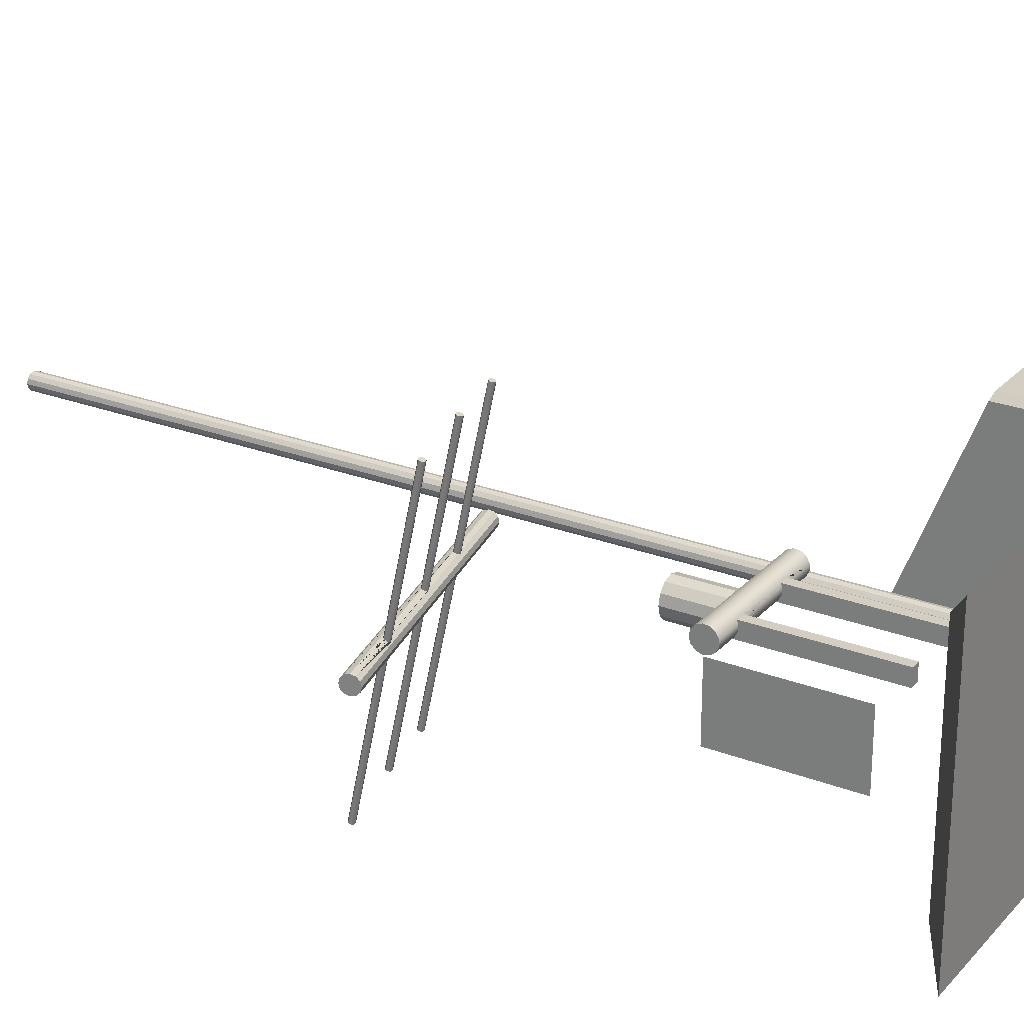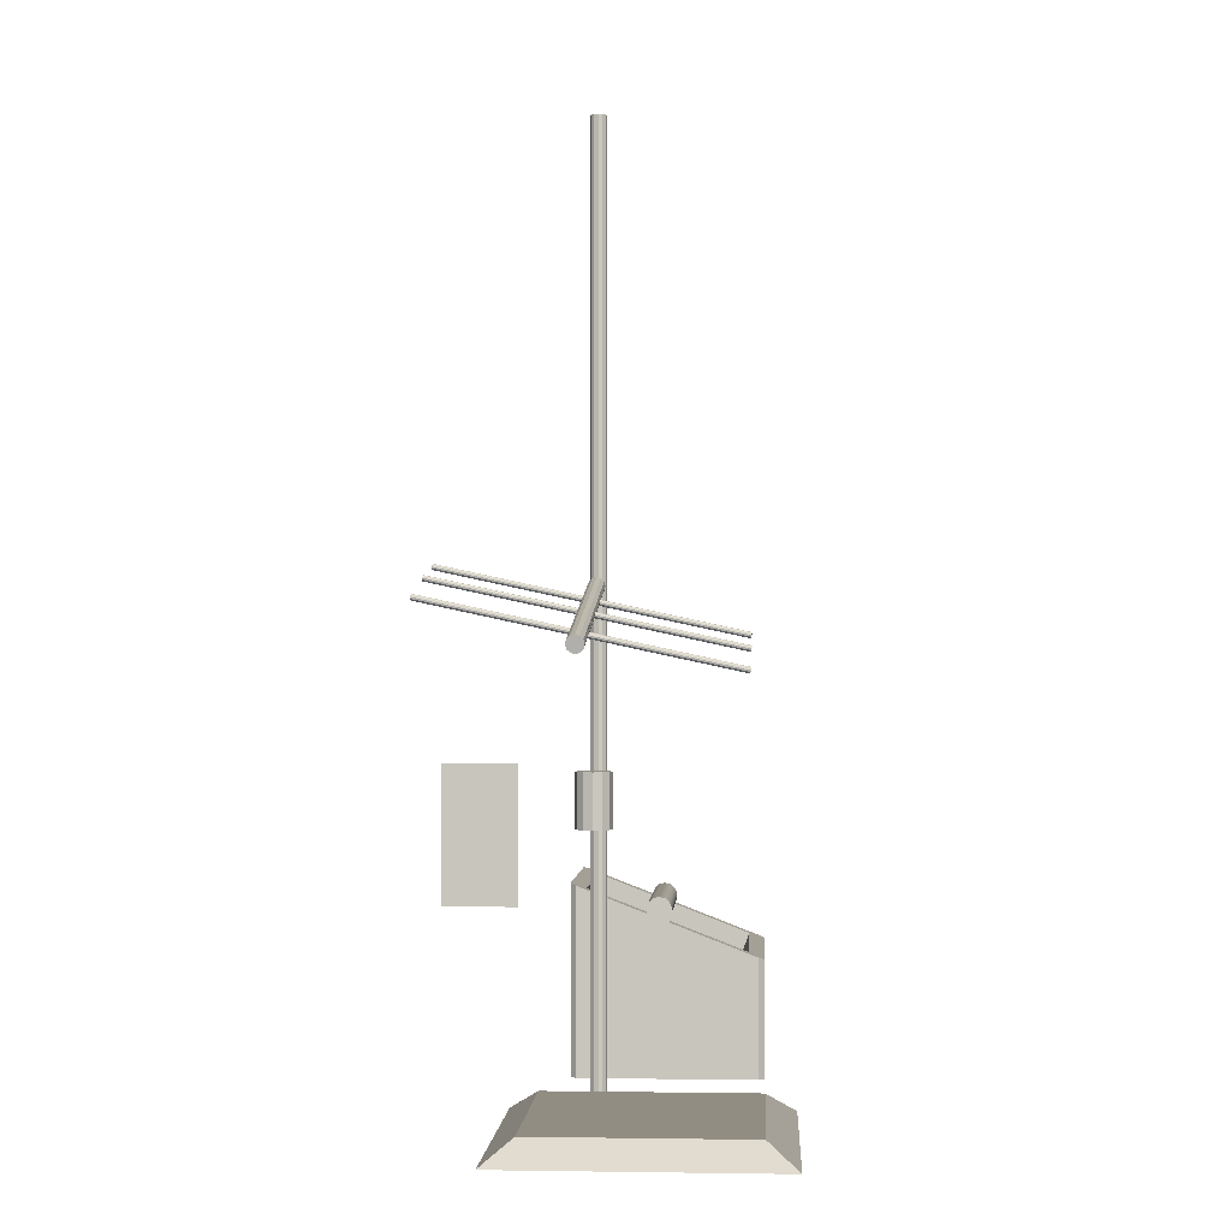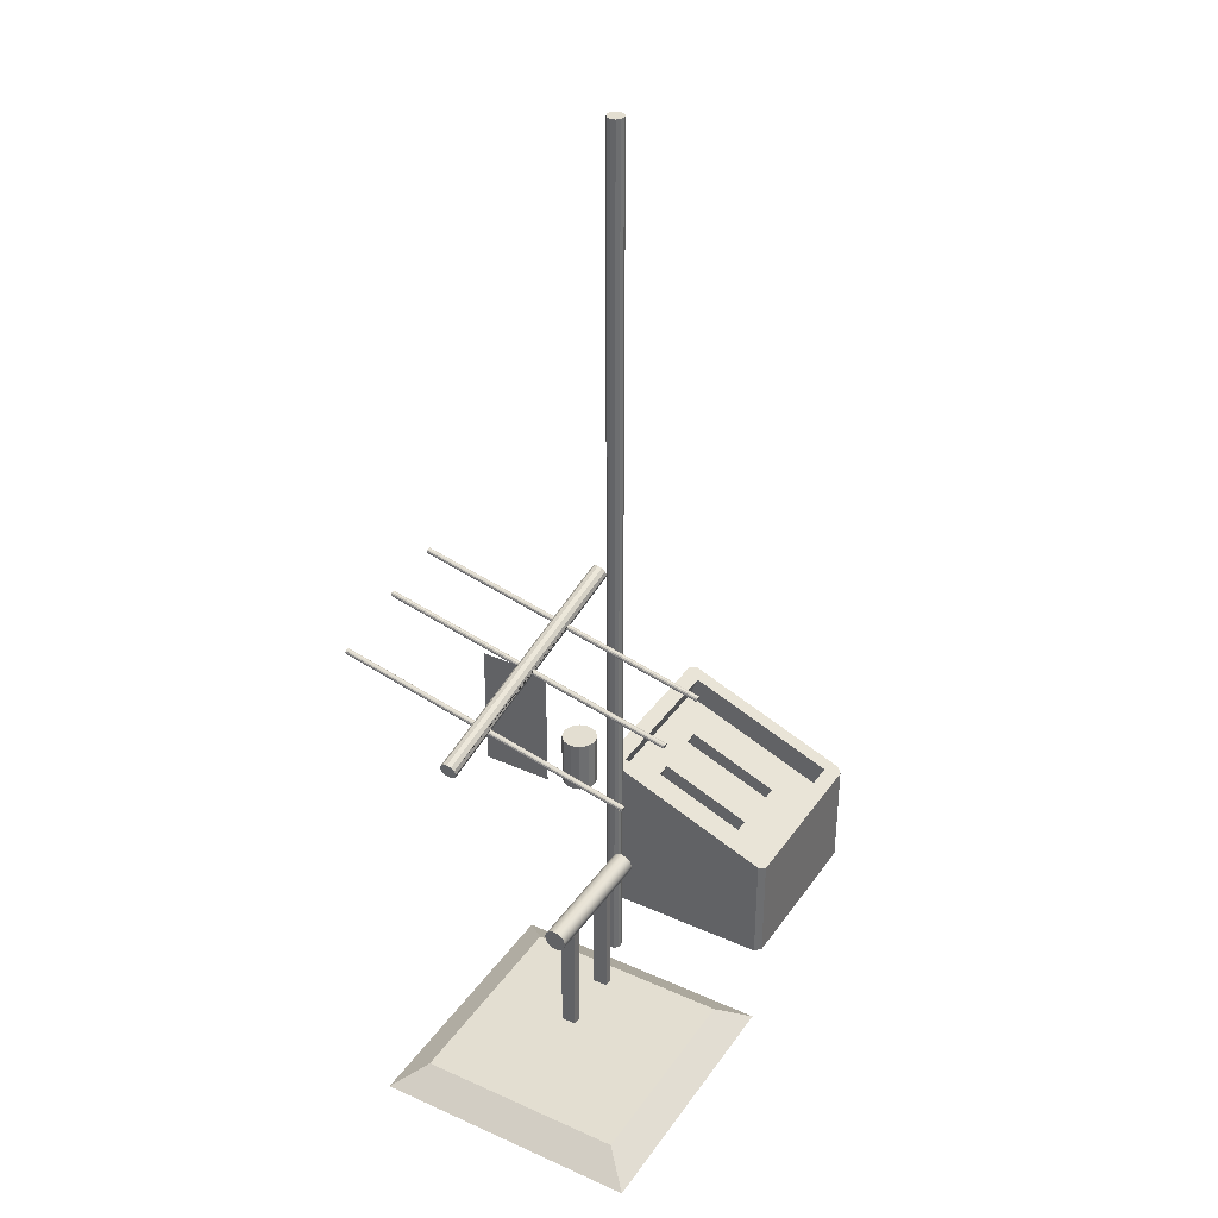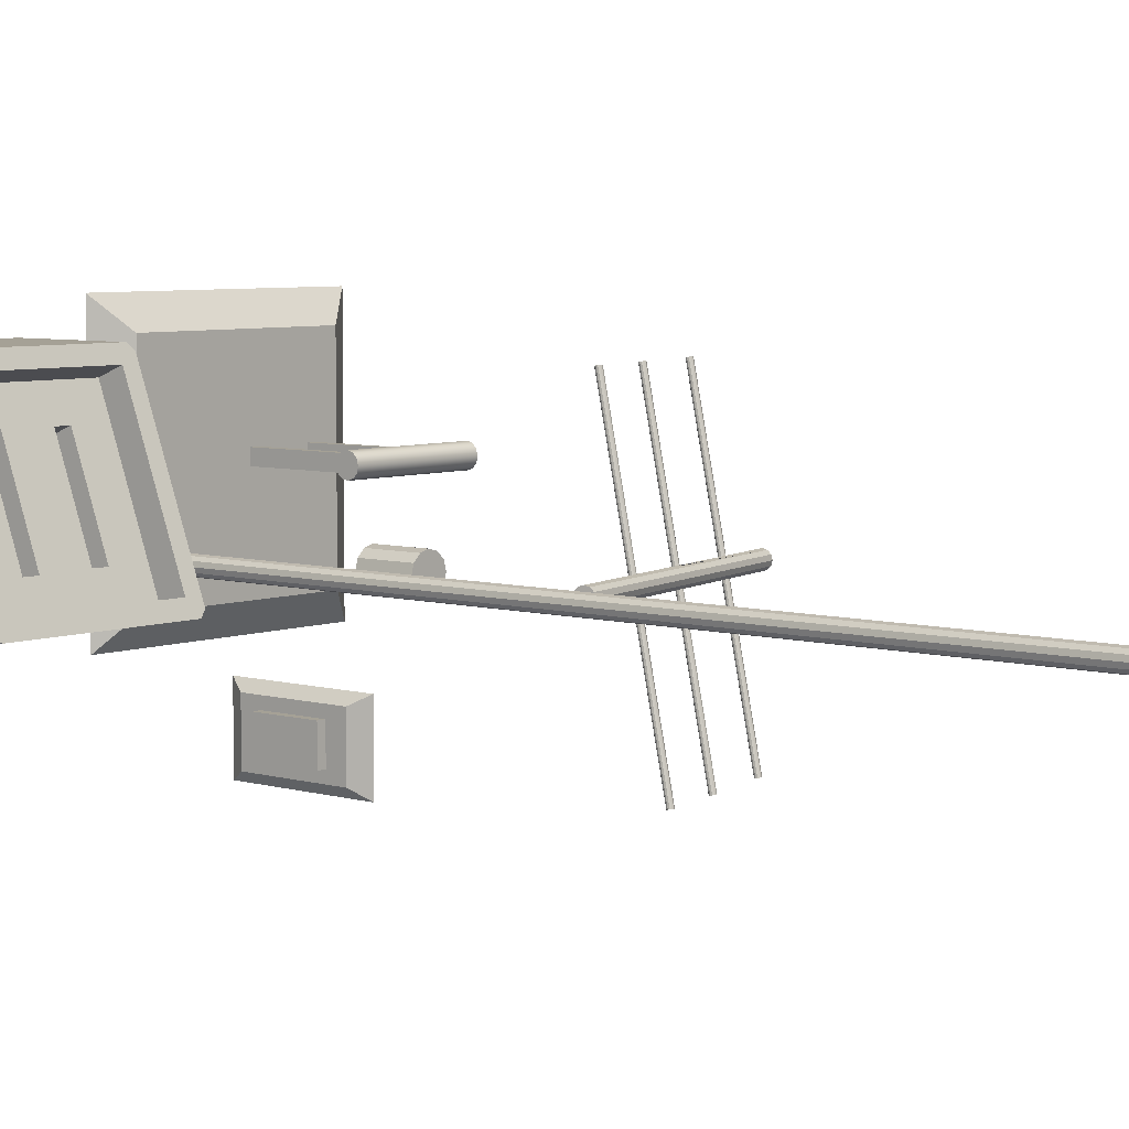
<metadata>
{"format":"obj","ext":"obj","renderer":"f3d","projection":"perspective","resolution":1024,"background":"white","views":[{"elev":25.3,"azim":-58.4,"up":"+Z"},{"elev":-1.0,"azim":-86.5,"up":"+Y"},{"elev":36.0,"azim":-59.6,"up":"+Y"},{"elev":6.1,"azim":130.8,"up":"+Z"}]}
</metadata>
<code>
g default
v 99.27 -20.22 8.23
v 111 -20.22 8.23
v 100.6 -19.27 6.926
v 109.7 -19.27 6.926
v 100.6 -19.27 -2.247
v 109.7 -19.27 -2.247
v 99.27 -20.22 -3.551
v 111 -20.22 -3.551
g pasted__pCube4 group14
f 1 2 4 3
f 3 4 6 5
f 5 6 8 7
f 7 8 2 1
f 2 8 6 4
f 7 1 3 5
g default
v 112.4 -12.13 -6.596
v 112.8 -11.38 -6.188
v 112.8 -11.38 -3.745
v 112.4 -12.13 -3.337
v 112.4 -6.137 -6.596
v 112.8 -6.888 -6.188
v 112.8 -10.52 -5.722
v 113.1 -10.52 -5.722
v 113.1 -10.52 -4.211
v 112.8 -10.52 -4.211
v 112.8 -7.744 -5.722
v 113.1 -7.744 -5.722
v 112.4 -6.137 -3.337
v 113.1 -7.744 -4.211
v 112.8 -7.744 -4.211
v 112.8 -6.888 -3.745
g pasted__pCube2 group19
f 9 10 11 12
f 13 14 10 9
f 15 16 17 18
f 19 20 16 15
f 9 12 21 13
f 17 16 20 22
f 18 17 22 23
f 12 11 24 21
f 23 22 20 19
f 21 24 14 13
f 11 10 15 18 23 24
f 23 19 15 10 14 24
g default
v 113 -21.03 -0.1837
v 112.9 -21.03 -0.3182
v 112.7 -21.03 -0.3674
v 112.5 -21.03 -0.3182
v 112.4 -21.03 -0.1837
v 112.4 -21.03 0
v 112.4 -21.03 0.1837
v 112.5 -21.03 0.3182
v 112.7 -21.03 0.3674
v 112.9 -21.03 0.3182
v 113 -21.03 0.1837
v 113.1 -21.03 0
v 113 21.03 -0.1837
v 112.9 21.03 -0.3182
v 112.7 21.03 -0.3674
v 112.5 21.03 -0.3182
v 112.4 21.03 -0.1837
v 112.4 21.03 0
v 112.4 21.03 0.1837
v 112.5 21.03 0.3182
v 112.7 21.03 0.3674
v 112.9 21.03 0.3182
v 113 21.03 0.1837
v 113.1 21.03 0
g pasted__pasted__pCylinder1 pasted__group10 group18
f 25 26 38 37
f 26 27 39 38
f 27 28 40 39
f 28 29 41 40
f 29 30 42 41
f 30 31 43 42
f 31 32 44 43
f 32 33 45 44
f 33 34 46 45
f 34 35 47 46
f 35 36 48 47
f 36 25 37 48
f 25 36 35 34 33 32 31 30 29 28 27 26
f 37 38 39 40 41 42 43 44 45 46 47 48
g default
v 110.4 -8.686 -0.3824
v 110.1 -8.686 -0.6623
v 109.7 -8.686 -0.7647
v 109.4 -8.686 -0.6623
v 109.1 -8.686 -0.3824
v 109 -8.686 0
v 109.1 -8.686 0.3824
v 109.4 -8.686 0.6623
v 109.7 -8.686 0.7647
v 110.1 -8.686 0.6623
v 110.4 -8.686 0.3824
v 110.5 -8.686 0
v 110.4 -6.342 -0.3824
v 110.1 -6.342 -0.6623
v 109.7 -6.342 -0.7647
v 109.4 -6.342 -0.6623
v 109.1 -6.342 -0.3824
v 109 -6.342 0
v 109.1 -6.342 0.3824
v 109.4 -6.342 0.6623
v 109.7 -6.342 0.7647
v 110.1 -6.342 0.6623
v 110.4 -6.342 0.3824
v 110.5 -6.342 0
g pasted__pasted__pasted__pasted__pCylinder1 pasted__pasted__pasted__group pasted__pasted__group6 pasted__group10 group17
f 49 50 62 61
f 50 51 63 62
f 51 52 64 63
f 52 53 65 64
f 53 54 66 65
f 54 55 67 66
f 55 56 68 67
f 56 57 69 68
f 57 58 70 69
f 58 59 71 70
f 59 60 72 71
f 60 49 61 72
f 49 60 59 58 57 56 55 54 53 52 51 50
f 61 62 63 64 65 66 67 68 69 70 71 72
g default
v 103.9 -16.93 2.551
v 104.3 -16.93 2.551
v 104.3 -16.93 3.185
v 103.9 -16.93 3.185
v 104.3 -11.42 2.551
v 103.9 -11.42 2.551
v 106.6 -16.93 2.551
v 107 -16.93 2.551
v 107 -16.93 3.185
v 106.6 -16.93 3.185
v 103.9 -11.58 3.185
v 104.3 -11.58 3.185
v 103.9 -11.64 2.837
v 102.8 -11.64 2.837
v 102.8 -11.54 2.631
v 103.9 -11.54 2.631
v 103.9 -11.64 3.068
v 102.8 -11.64 3.068
v 107 -11.42 2.551
v 106.6 -11.42 2.551
v 106.6 -11.58 3.185
v 107 -11.58 3.185
v 106.6 -11.64 2.837
v 104.3 -11.64 2.837
v 104.3 -11.54 2.631
v 106.6 -11.54 2.631
v 106.6 -11.64 3.068
v 104.3 -11.64 3.068
v 108.3 -11.12 2.472
v 108.3 -11.35 2.5
v 102.8 -11.35 2.5
v 102.8 -11.12 2.472
v 108.3 -10.9 2.554
v 102.8 -10.9 2.554
v 108.3 -10.75 2.727
v 102.8 -10.75 2.727
v 108.3 -11.54 3.273
v 108.3 -11.35 3.405
v 102.8 -11.35 3.405
v 102.8 -11.54 3.273
v 108.3 -10.69 2.952
v 102.8 -10.69 2.952
v 108.3 -11.12 3.433
v 102.8 -11.12 3.433
v 108.3 -10.75 3.177
v 102.8 -10.75 3.177
v 108.3 -10.9 3.351
v 102.8 -10.9 3.351
v 108.3 -11.54 2.631
v 108.3 -11.64 2.837
v 107 -11.64 2.837
v 107 -11.54 2.631
v 108.3 -11.64 3.068
v 107 -11.64 3.068
g pasted__pCube6 group16
f 73 74 75 76
f 77 74 73 78
f 79 80 81 82
f 83 76 75 84
f 85 86 87 88
f 89 90 86 85
f 91 80 79 92
f 93 82 81 94
f 95 96 97 98
f 99 100 96 95
f 101 102 103 104
f 105 101 104 106
f 107 105 106 108
f 109 110 111 112
f 113 107 108 114
f 110 115 116 111
f 117 113 114 118
f 115 119 120 116
f 119 117 118 120
f 121 122 123 124
f 122 125 126 123
f 73 76 83 89 85 88 78
f 75 74 77 97 96 100 84
f 79 82 93 99 95 98 92
f 81 80 91 124 123 126 94
f 102 121 124 91 92 98 97 77 78 88 87 103
f 125 109 112 90 89 83 84 100 99 93 94 126
f 108 106 104 103 87 86 90 112 111 116 120 118 114
f 107 113 117 119 115 110 109 125 122 121 102 101 105
g default
v 114.9 -14.23 6.238
v 121.7 -14.23 6.238
v 121.7 -11.56 -0.6534
v 114.9 -11.56 -0.6534
v 114.9 -15.33 5.813
v 121.7 -15.33 5.813
v 121.7 -12.66 -1.078
v 114.9 -12.66 -1.078
v 116.4 -15.33 5.813
v 117.2 -15.33 5.813
v 117.2 -12.66 -1.078
v 116.4 -12.66 -1.078
v 119.9 -15.33 5.813
v 119.9 -12.66 -1.078
v 119.1 -12.66 -1.078
v 119.1 -15.33 5.813
v 119.8 -14.81 4.489
v 119.8 -13.18 0.246
v 119.1 -13.18 0.246
v 119.1 -14.81 4.489
v 116.4 -14.8 4.451
v 117.1 -14.8 4.451
v 117.1 -13.19 0.2837
v 116.4 -13.19 0.2837
v 116.4 -16.66 3.732
v 117.1 -16.66 3.732
v 117.1 -15.05 -0.4358
v 116.4 -15.05 -0.4358
v 119.8 -16.68 3.769
v 119.8 -15.04 -0.4736
v 119.1 -15.04 -0.4736
v 119.1 -16.68 3.769
v 114.2 -19.53 6.638
v 114.5 -19.53 6.905
v 114.3 -14.43 6.776
v 114.2 -14.38 6.638
v 114.5 -14.48 6.905
v 122.4 -19.53 6.638
v 122.1 -19.53 6.905
v 122.3 -14.43 6.776
v 122.1 -14.48 6.905
v 122.4 -14.38 6.638
v 114.3 -11.36 -1.186
v 114.5 -11.31 -1.32
v 114.2 -11.41 -1.053
v 114.2 -19.53 -1.053
v 114.5 -19.53 -1.32
v 122.3 -11.36 -1.186
v 122.4 -11.41 -1.053
v 122.1 -11.31 -1.32
v 122.4 -19.53 -1.053
v 122.1 -19.53 -1.32
g pasted__pCube3 group15
f 163 160 165 167
f 151 152 153 154
f 173 170 176 178
f 168 164 177 175
f 171 172 159 162
f 127 128 132 131
f 128 129 133 132
f 133 129 130 134 138 137
f 130 127 131 134
f 131 132 136 135
f 155 156 157 158
f 134 131 135 138
f 132 133 140 139
f 133 137 141 140
f 137 136 142 141
f 136 132 139 142
f 139 140 144 143
f 140 141 145 144
f 141 142 146 145
f 142 139 143 146
f 135 136 148 147
f 136 137 149 148
f 137 138 150 149
f 138 135 147 150
f 147 148 152 151
f 148 149 153 152
f 149 150 154 153
f 150 147 151 154
f 143 144 156 155
f 144 145 157 156
f 145 146 158 157
f 146 143 155 158
f 161 163 167 166 128 127
f 166 168 175 174 129 128
f 169 171 162 161 127 130
f 172 173 178 177 164 165 160 159
f 174 176 170 169 130 129
f 159 160 163 162
f 165 164 168 167
f 171 170 173 172
f 176 175 177 178
f 161 162 163
f 166 167 168
f 169 170 171
f 174 175 176
g default
v 102.3 0.4505 -6.427
v 102.3 0.496 -6.418
v 102.4 0.4339 -6.431
v 102.3 0.5581 -6.404
v 102.3 0.6202 -6.391
v 102.5 0.496 -6.418
v 102.5 0.4505 -6.427
v 102.3 0.6657 -6.381
v 102.5 0.5581 -6.404
v 102.4 0.6824 -6.377
v 102.5 0.6202 -6.391
v 102.5 0.6657 -6.381
v 100 -1.549 -0.1837
v 100 -1.597 0
v 99.98 -1.418 -0.3182
v 99.9 -1.059 -0.3182
v 99.94 -1.238 -0.3674
v 100 -1.549 0.1837
v 99.87 -0.9271 -0.1837
v 99.98 -1.418 0.3182
v 99.86 -0.8789 0
v 99.94 -1.238 0.3674
v 99.87 -0.9271 0.1837
v 99.9 -1.059 0.3182
v 105.6 1.27 -6.427
v 105.6 1.316 -6.418
v 105.7 1.254 -6.431
v 105.6 1.378 -6.404
v 105.6 1.44 -6.391
v 105.8 1.316 -6.418
v 105.7 1.27 -6.427
v 105.6 1.486 -6.381
v 105.8 1.378 -6.404
v 105.7 1.502 -6.377
v 105.8 1.44 -6.391
v 105.7 1.486 -6.381
v 108.3 1.812 -6.427
v 108.2 1.858 -6.418
v 108.3 1.795 -6.431
v 108.2 1.92 -6.404
v 108.2 1.982 -6.391
v 108.5 1.858 -6.418
v 108.4 1.812 -6.427
v 108.3 2.027 -6.381
v 108.5 1.92 -6.404
v 108.3 2.044 -6.377
v 108.5 1.982 -6.391
v 108.4 2.027 -6.381
v 102.3 -2.308 6.381
v 102.4 -2.325 6.377
v 102.3 -2.263 6.391
v 102.5 -2.308 6.381
v 102.3 -2.138 6.418
v 102.3 -2.201 6.404
v 102.5 -2.263 6.391
v 102.3 -2.093 6.427
v 102.5 -2.201 6.404
v 102.4 -2.076 6.431
v 102.5 -2.138 6.418
v 102.5 -2.093 6.427
v 102.3 -0.8117 -0.3459
v 102.3 -0.8627 -0.3299
v 102.3 -0.7426 -0.365
v 102.4 -0.882 -0.3213
v 102.5 -0.8644 -0.3223
v 102.5 -0.8145 -0.3328
v 102.3 -0.6343 -0.3451
v 102.3 -0.6799 -0.3544
v 102.5 -0.7459 -0.3498
v 102.4 -0.6171 -0.3442
v 102.5 -0.6329 -0.3519
v 102.5 -0.6774 -0.3662
v 105.6 -1.488 6.381
v 105.7 -1.505 6.377
v 105.6 -1.443 6.391
v 105.7 -1.488 6.381
v 105.6 -1.319 6.418
v 105.6 -1.381 6.404
v 105.8 -1.443 6.391
v 105.6 -1.273 6.427
v 105.8 -1.381 6.404
v 105.7 -1.256 6.431
v 105.8 -1.319 6.418
v 105.7 -1.273 6.427
v 111.5 0.9244 -0.1837
v 111.5 1.056 -0.3182
v 111.5 0.8763 0
v 111.4 1.235 -0.3674
v 111.4 1.415 -0.3182
v 111.4 1.547 -0.1837
v 111.5 1.056 0.3182
v 111.5 0.9244 0.1837
v 111.3 1.595 0
v 111.4 1.235 0.3674
v 111.4 1.547 0.1837
v 111.4 1.415 0.3182
v 108.3 -0.9466 6.381
v 108.3 -0.9632 6.377
v 108.2 -0.9011 6.391
v 108.4 -0.9466 6.381
v 108.2 -0.7769 6.418
v 108.2 -0.839 6.404
v 108.5 -0.9011 6.391
v 108.3 -0.7314 6.427
v 108.5 -0.839 6.404
v 108.3 -0.7148 6.431
v 108.5 -0.7769 6.418
v 108.4 -0.7314 6.427
v 105.6 -0.03596 -0.3619
v 105.7 -0.05523 -0.3533
v 105.6 0.07211 -0.341
v 105.6 0.01078 -0.358
v 105.7 -0.03759 -0.3543
v 105.6 0.1338 -0.3258
v 105.8 0.01223 -0.3648
v 105.7 0.1953 -0.3096
v 105.6 0.1786 -0.3127
v 105.8 0.07503 -0.3546
v 105.8 0.1364 -0.3376
v 105.7 0.1809 -0.3233
v 102.3 -0.9483 0.2881
v 102.3 -0.9858 0.2416
v 102.4 -0.9978 0.2165
v 102.5 -0.9811 0.2195
v 102.3 -0.8297 0.3412
v 102.3 -0.8914 0.326
v 102.5 -0.94 0.2499
v 102.3 -0.7841 0.3505
v 102.5 -0.8857 0.2994
v 102.4 -0.7669 0.3514
v 102.5 -0.7827 0.3437
v 102.5 -0.8272 0.3294
v 108.3 0.5038 -0.3528
v 108.3 0.4845 -0.3442
v 108.2 0.6155 -0.3492
v 108.2 0.5542 -0.3662
v 108.4 0.5021 -0.3452
v 108.2 0.6773 -0.334
v 108.5 0.5519 -0.3556
v 108.3 0.7228 -0.3247
v 108.3 0.7401 -0.3237
v 108.5 0.6185 -0.3628
v 108.5 0.6798 -0.3457
v 108.4 0.7243 -0.3315
v 102.3 -0.7327 -0.3674
v 102.5 -0.6819 -0.3674
v 105.6 -0.139 0.3376
v 105.6 -0.1835 0.3233
v 105.6 -0.07771 0.3546
v 105.7 -0.198 0.3096
v 105.7 -0.1813 0.3127
v 105.6 0.03492 0.3543
v 105.6 -0.01491 0.3648
v 105.8 -0.1365 0.3258
v 105.8 -0.07479 0.341
v 105.7 0.05256 0.3533
v 105.8 -0.01346 0.358
v 105.7 0.03328 0.3619
v 108.3 0.3614 0.3081
v 108.3 0.3494 0.283
v 108.2 0.4657 0.3464
v 108.2 0.4044 0.3294
v 108.4 0.3662 0.286
v 108.2 0.5274 0.3616
v 108.5 0.4072 0.3164
v 108.3 0.5923 0.3625
v 108.3 0.5746 0.3635
v 108.5 0.4687 0.3328
v 108.5 0.53 0.3499
v 108.4 0.5745 0.3642
v 105.6 -0.01846 -0.3674
v 105.6 0.1711 -0.3182
v 105.8 0.02294 -0.3674
v 102.3 -0.9195 0.3182
v 105.7 0.1913 -0.3182
v 102.5 -0.8677 0.3182
v 108.2 0.5505 -0.3674
v 108.5 0.5996 -0.3674
v 105.7 -0.1939 0.3182
v 105.6 -0.02561 0.3674
v 105.8 -0.1737 0.3182
v 105.8 0.01578 0.3674
v 108.3 0.3695 0.3182
v 108.3 0.5558 0.3674
v 108.5 0.4092 0.3182
v 108.4 0.5812 0.3674
g group4_pasted__group3_pasted__pasted__group2_pasted__pasted__pasted__pCylinder1
f 181 179 180 182 183 186 188 190 189 187 184 185
f 193 191 192 196 198 200 202 201 199 197 194 195
f 205 203 204 206 207 210 212 214 213 211 208 209
f 217 215 216 218 219 222 224 226 225 223 220 221
f 238 236 234 231 232 229 227 228 230 233 235 237
f 239 180 179 240
f 241 182 180 239
f 240 179 181 242
f 242 181 185 243
f 243 185 184 244
f 245 186 183 246
f 244 184 187 247
f 248 188 186 245
f 249 190 188 248
f 250 189 190 249
f 262 260 258 255 256 253 251 252 254 257 259 261
f 274 272 269 270 265 263 264 266 267 268 271 273
f 286 284 282 279 280 277 275 276 278 281 283 285
f 287 203 205 288
f 289 206 204 290
f 288 205 209 291
f 292 207 206 289
f 291 209 208 293
f 294 212 210 295
f 296 211 213 297
f 297 213 214 298
f 227 229 299 300
f 228 227 300 301
f 230 228 301 302
f 232 231 303 304
f 233 230 302 305
f 231 234 306 303
f 235 233 305 307
f 234 236 308 306
f 236 238 309 308
f 238 237 310 309
f 191 193 264 263
f 192 191 263 265
f 196 192 265 270
f 197 199 271 268
f 199 201 273 271
f 311 215 217 312
f 313 218 216 314
f 201 202 274 273
f 312 217 221 315
f 316 219 218 313
f 315 221 220 317
f 318 222 219 316
f 319 224 222 318
f 320 223 225 321
f 322 226 224 319
f 321 225 226 322
f 246 183 182 241 323
f 247 187 189 250 324
f 251 253 325 326
f 253 256 327 325
f 254 252 328 329
f 255 258 330 331
f 259 257 332 333
f 258 260 334 330
f 261 259 333 335
f 260 262 336 334
f 276 275 337 338
f 277 280 339 340
f 278 276 338 341
f 280 279 342 339
f 281 278 341 343
f 282 284 344 345
f 285 283 346 347
f 286 285 347 348
f 290 204 203 287 349
f 295 210 207 292 350
f 293 208 211 296 351
f 229 232 304 352 299
f 298 214 212 294 353
f 237 235 307 354 310
f 314 216 215 311 355
f 317 220 223 320 356
f 252 251 326 357 328
f 256 255 331 358 327
f 257 254 329 359 332
f 262 261 335 360 336
f 275 277 340 361 337
f 279 282 345 362 342
f 283 281 343 363 346
f 284 286 348 364 344
f 363 269 272 364 348 347 346
f 194 197 268 267 353 294 295 350
f 359 361 340 339 342 362 360 335 333 332
f 195 194 350 292 289 290 349 324 250 249 248 245 246 323
f 200 198 352 304 303 306 308 309 310 354 357 326 325 327 358
f 202 200 358 331 330 334 336 360 362 345 344 364 272 274
f 353 267 266 356 320 321 322 319 318 316 313 314 355 351 296 297 298
f 198 196 270 269 363 343 341 338 337 361 359 329 328 357 354 307 305 302 301 300 299 352
f 193 195 323 241 239 240 242 243 244 247 324 349 287 288 291 293 351 355 311 312 315 317 356 266 264

</code>
